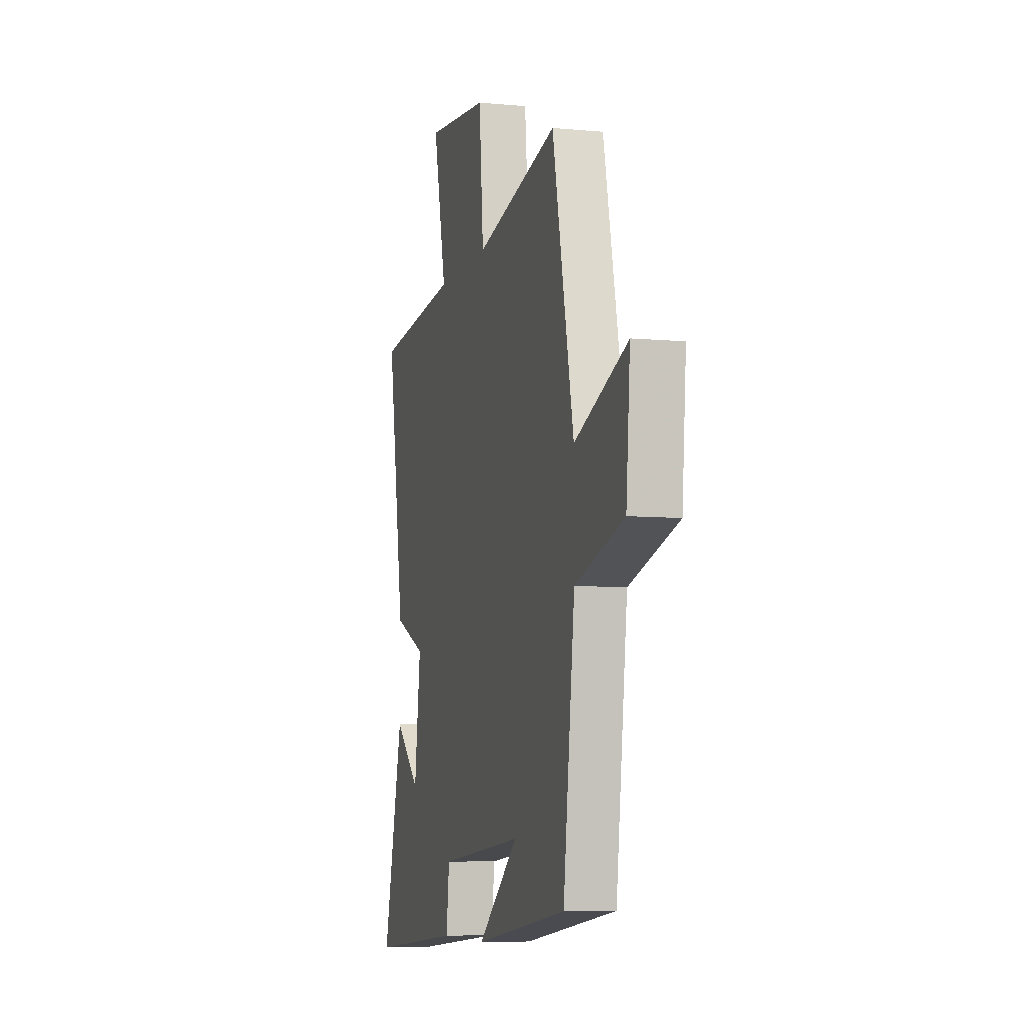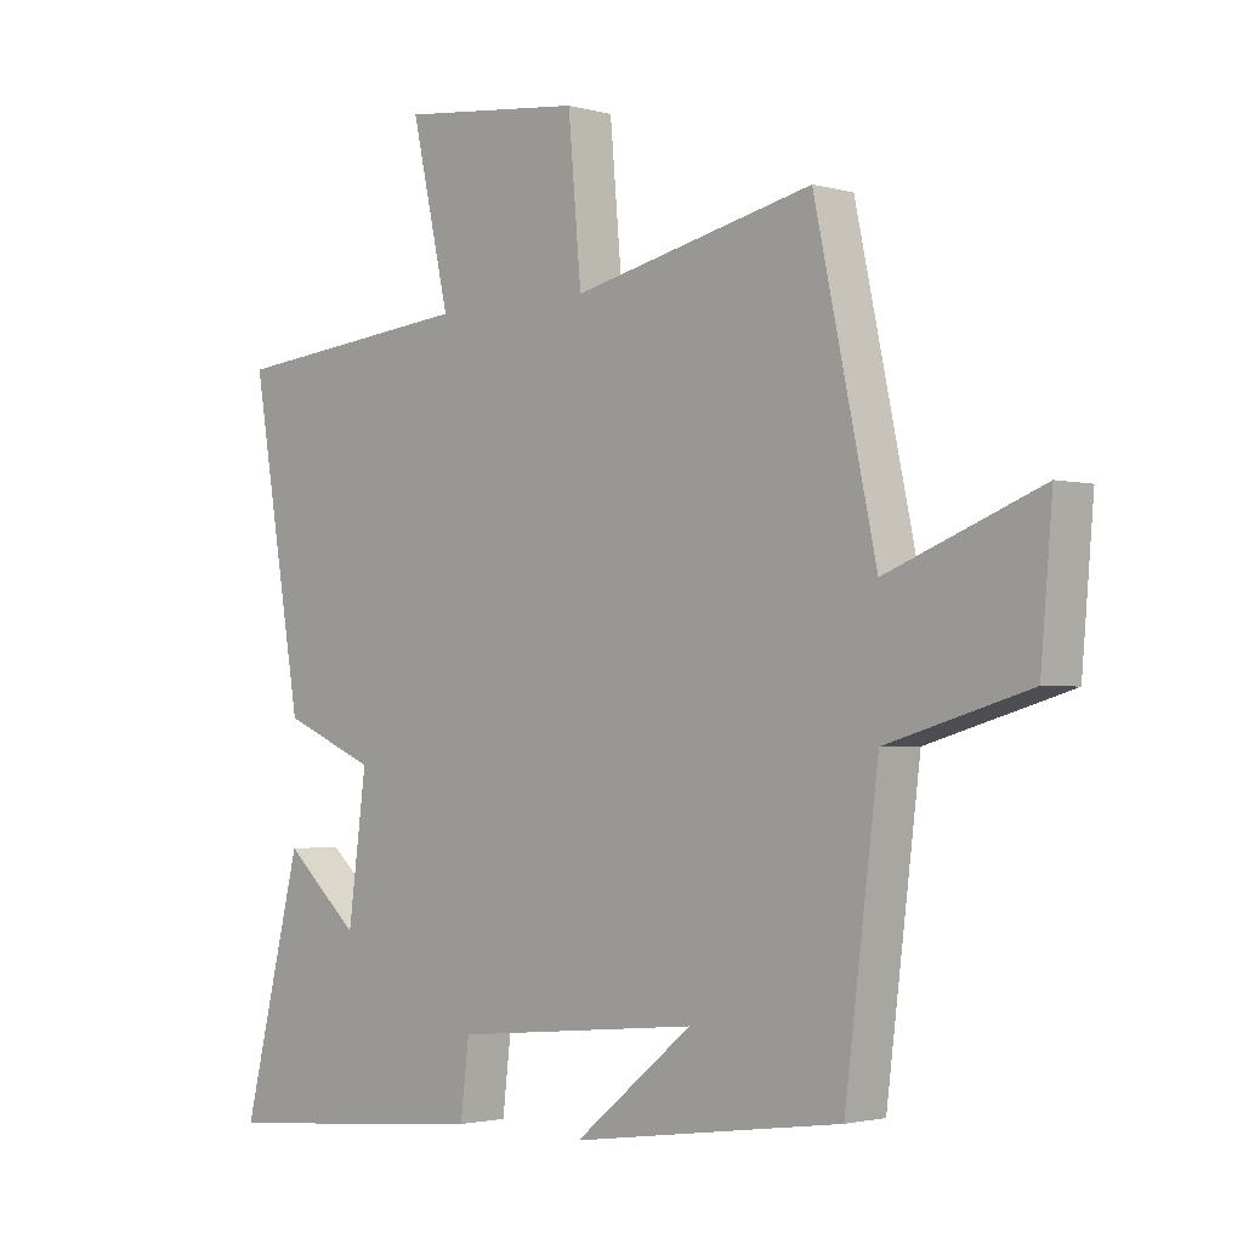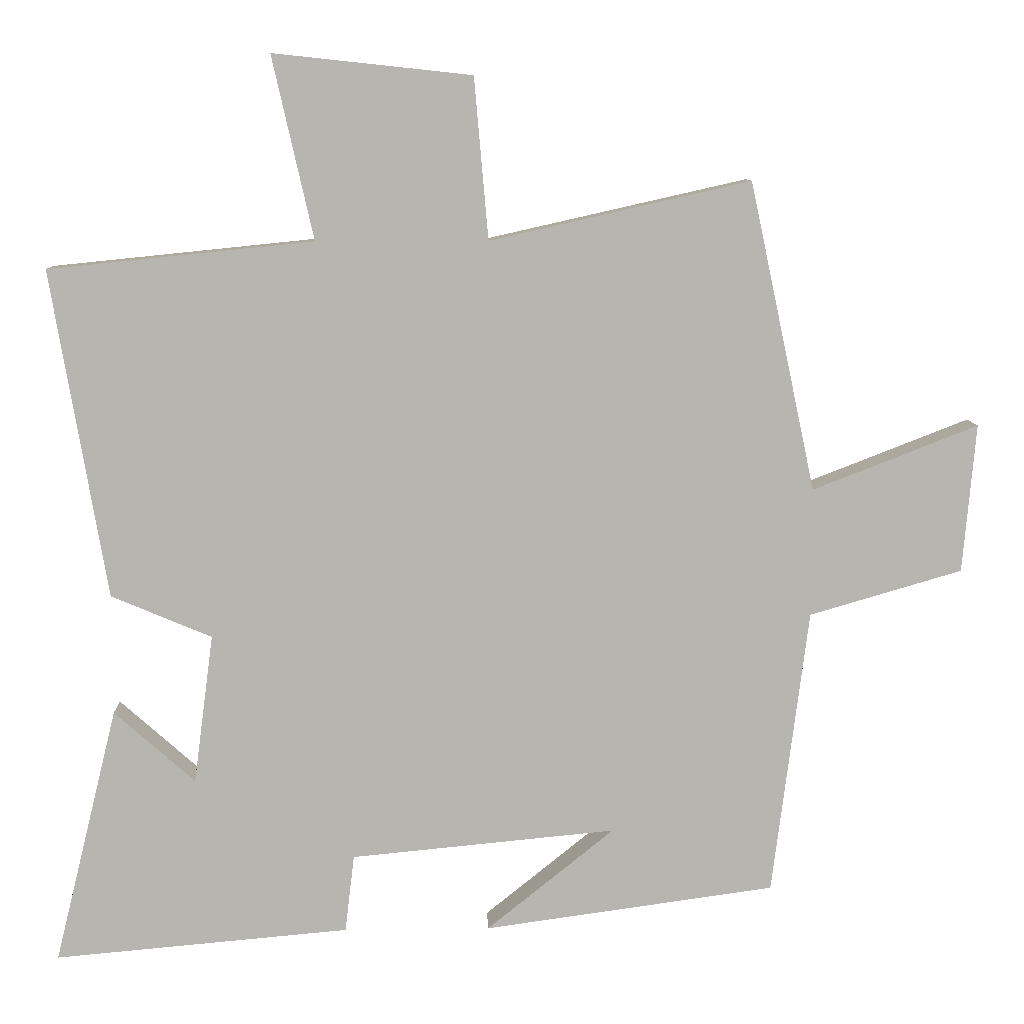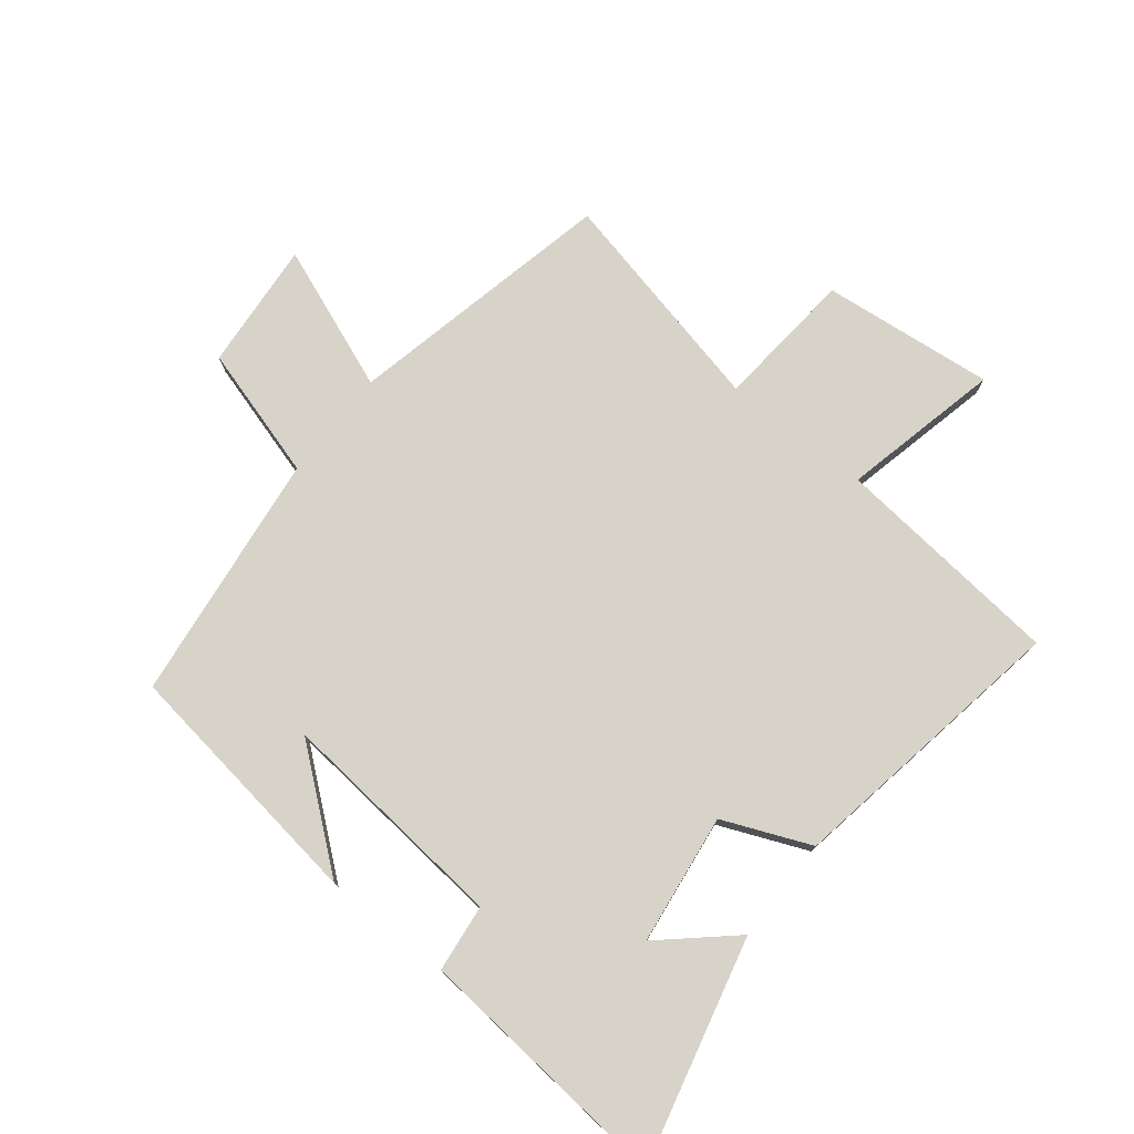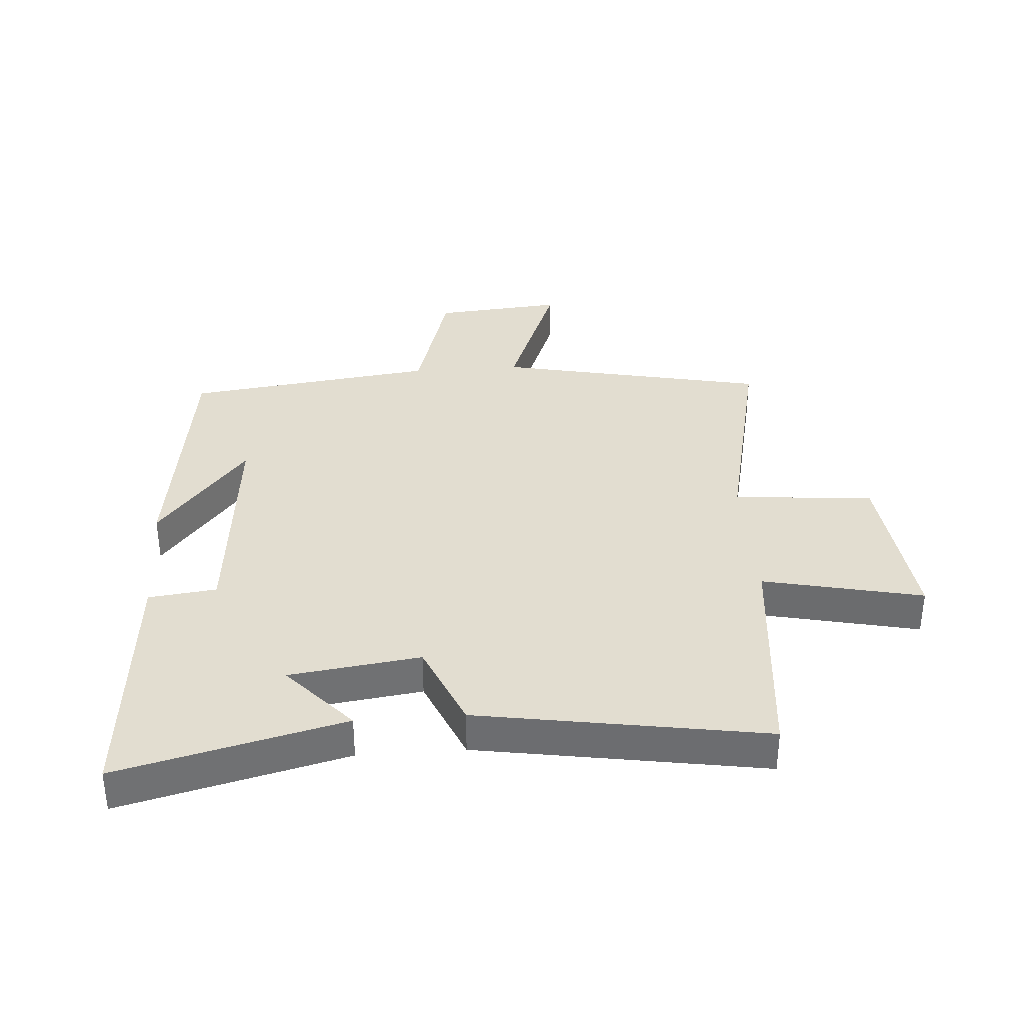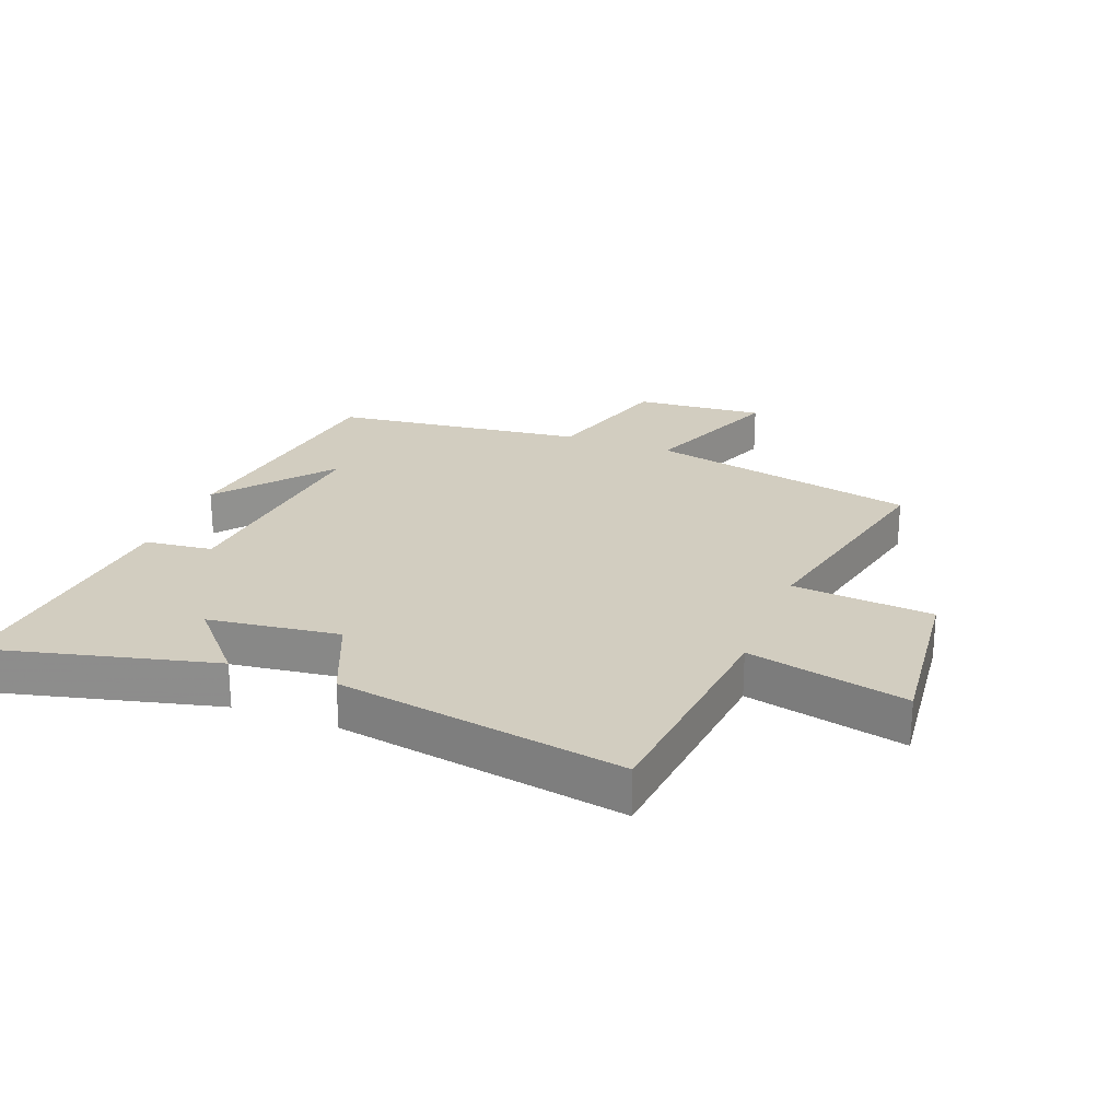
<metadata>
{"format":"obj","ext":"obj","renderer":"f3d","projection":"perspective","resolution":1024,"background":"white","views":[{"elev":-7.1,"azim":74.8,"up":"+Z"},{"elev":-2.1,"azim":45.3,"up":"+Z"},{"elev":9.3,"azim":-2.0,"up":"+Z"},{"elev":76.4,"azim":-141.5,"up":"+Y"},{"elev":35.3,"azim":-94.3,"up":"+Y"},{"elev":24.4,"azim":-68.9,"up":"+Y"}]}
</metadata>
<code>
v 0.406 0.07 0.583
v 0.5 0.07 0.146
v 0.734 0.07 0.237
v 0.716 0.07 0.027
v 0.5 0.07 -0.036
v 0.449 0.07 -0.443
v 0.036 0.07 -0.5
v 0.217 0.07 -0.354
v -0.159 0.07 -0.39
v -0.172 0.07 -0.5
v -0.59 0.07 -0.537
v -0.5 0.07 -0.172
v -0.386 0.07 -0.274
v -0.358 0.07 -0.062
v -0.5 0.07 -0.002
v -0.578 0.07 0.462
v -0.204 0.07 0.5
v -0.262 0.07 0.758
v 0.018 0.07 0.728
v 0.038 0.07 0.5
v 0.406 0 0.583
v 0.5 0 0.146
v 0.734 0 0.237
v 0.716 0 0.027
v 0.5 0 -0.036
v 0.449 0 -0.443
v 0.036 0 -0.5
v 0.217 0 -0.354
v -0.159 0 -0.39
v -0.172 0 -0.5
v -0.59 0 -0.537
v -0.5 0 -0.172
v -0.386 0 -0.274
v -0.358 0 -0.062
v -0.5 0 -0.002
v -0.578 0 0.462
v -0.204 0 0.5
v -0.262 0 0.758
v 0.018 0 0.728
v 0.038 0 0.5
f 17 18 19 20
f 16 17 20
f 15 16 20
f 14 15 20
f 20 1 2
f 14 20 2
f 13 14 2
f 10 11 12 13
f 9 10 13
f 13 2 3
f 9 13 3
f 8 9 3
f 6 7 8
f 5 6 8
f 5 8 3
f 3 4 5
f 40 39 38 37
f 40 37 36
f 40 36 35
f 40 35 34
f 22 21 40
f 22 40 34
f 22 34 33
f 33 32 31 30
f 33 30 29
f 23 22 33
f 23 33 29
f 23 29 28
f 28 27 26
f 28 26 25
f 23 28 25
f 25 24 23
f 1 21 22 2
f 2 22 23 3
f 3 23 24 4
f 4 24 25 5
f 5 25 26 6
f 6 26 27 7
f 7 27 28 8
f 8 28 29 9
f 9 29 30 10
f 10 30 31 11
f 11 31 32 12
f 12 32 33 13
f 13 33 34 14
f 14 34 35 15
f 15 35 36 16
f 16 36 37 17
f 17 37 38 18
f 18 38 39 19
f 19 39 40 20
f 20 40 21 1

</code>
